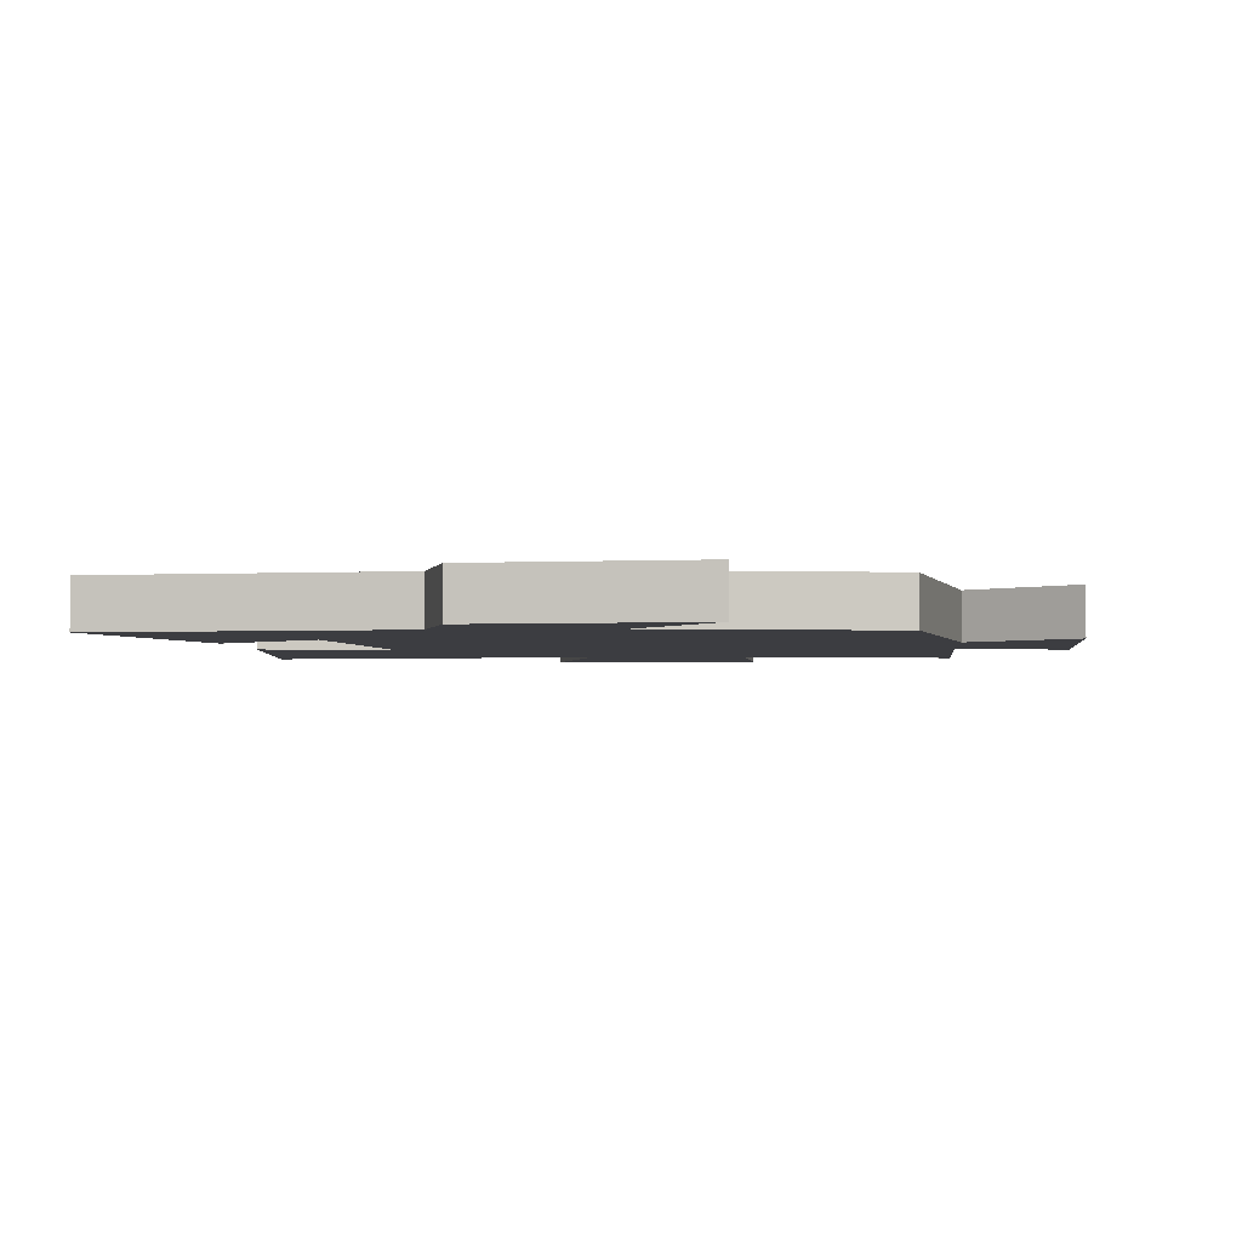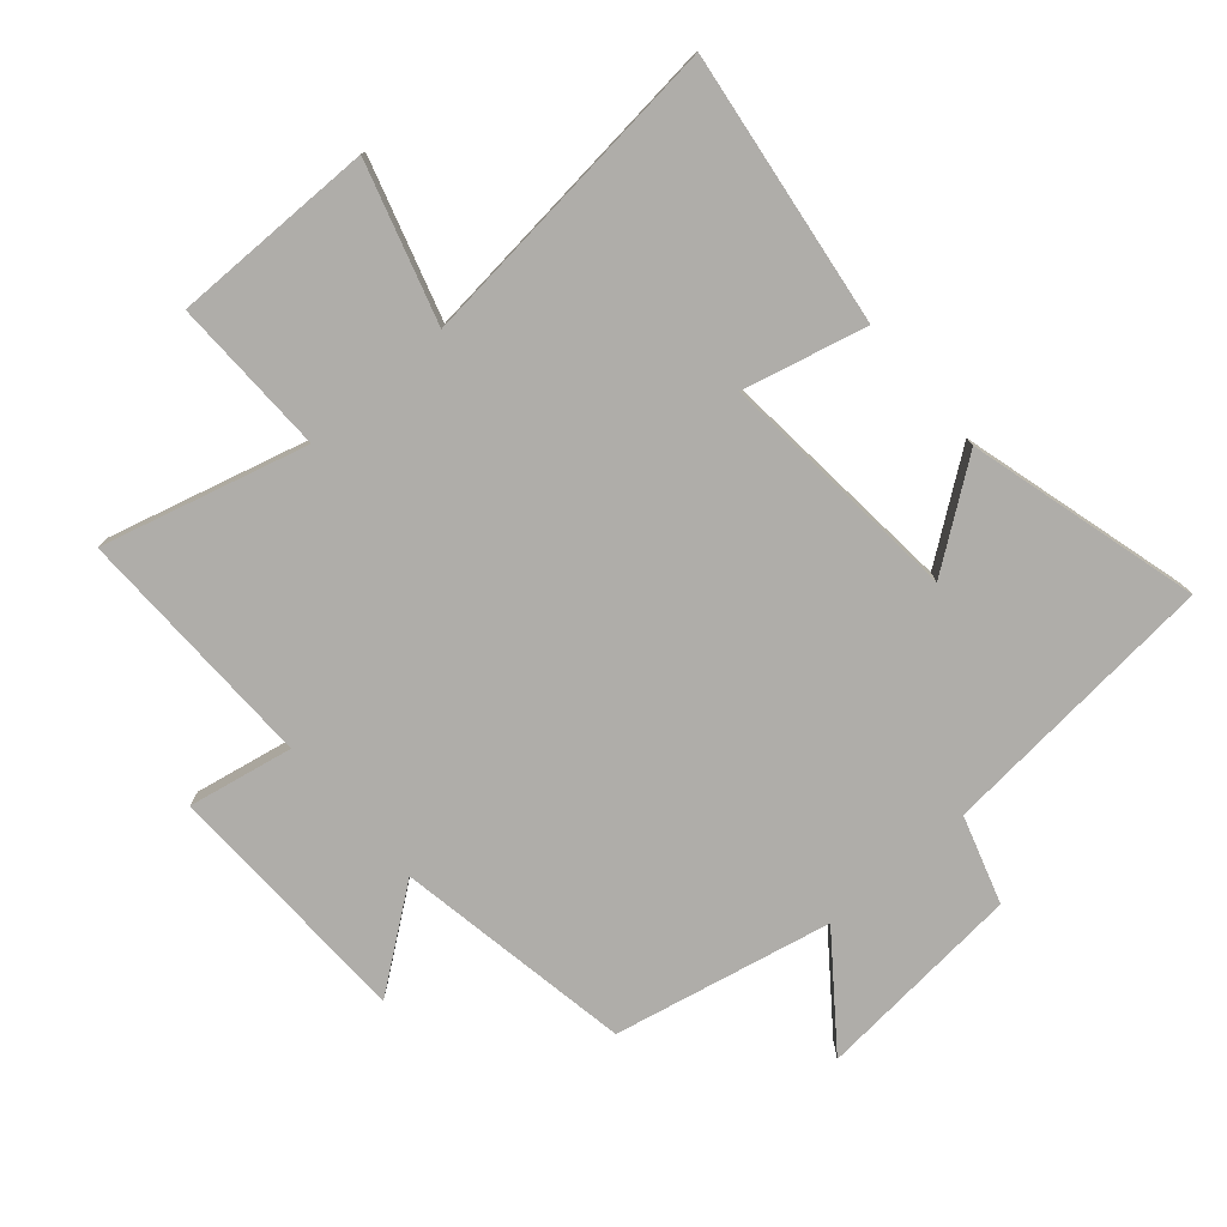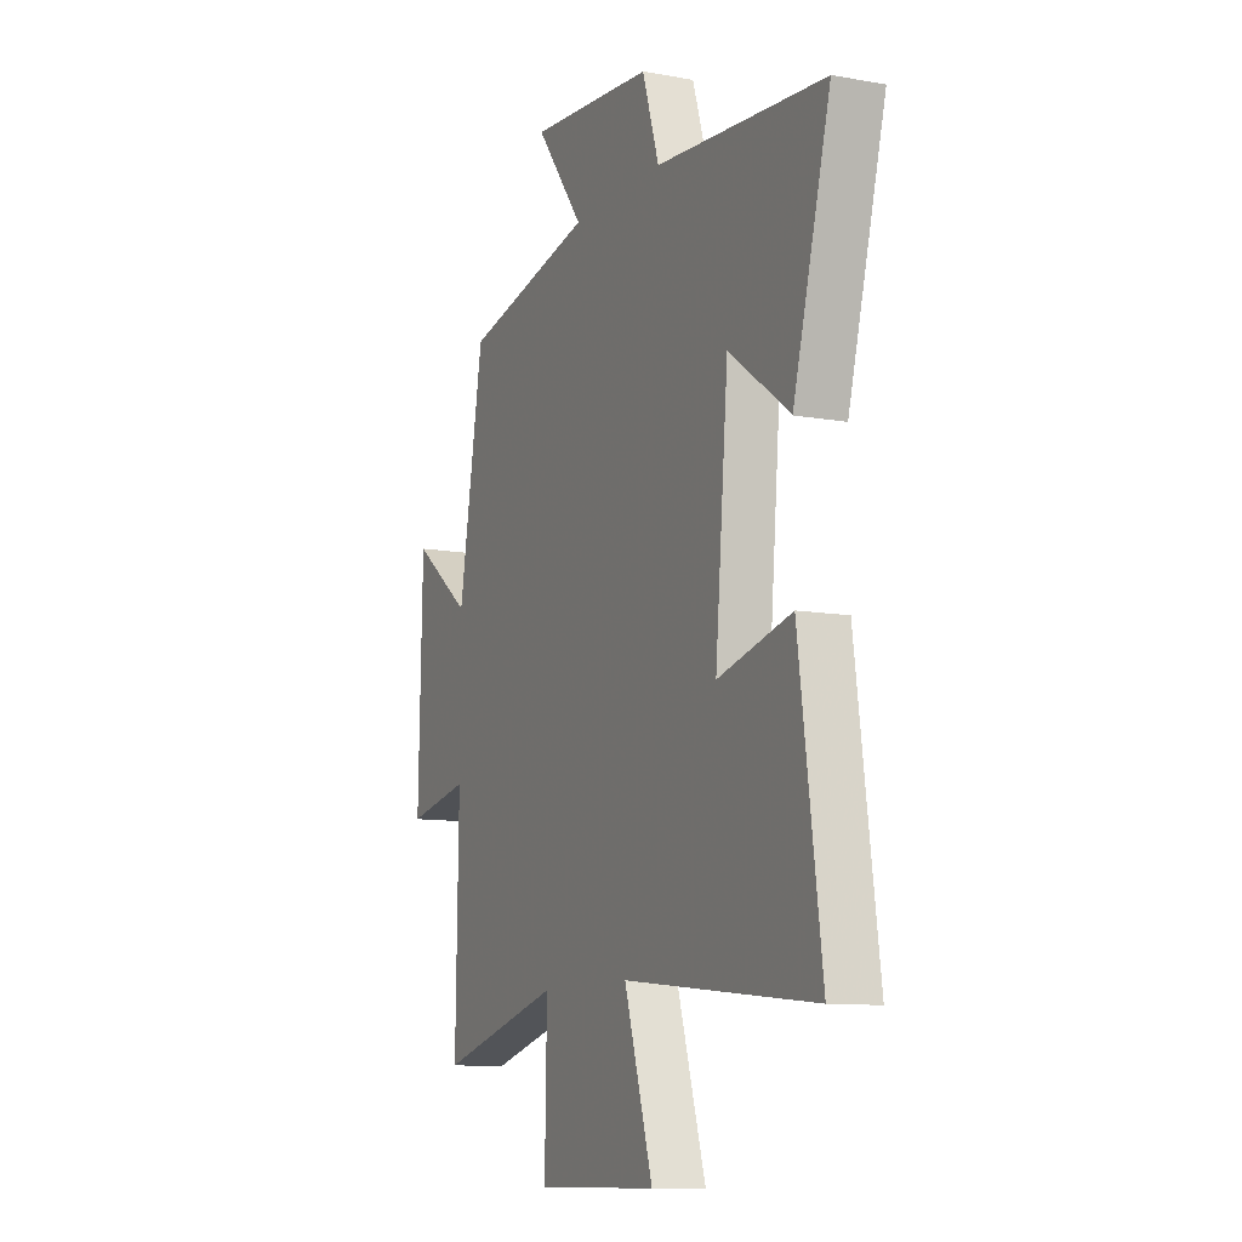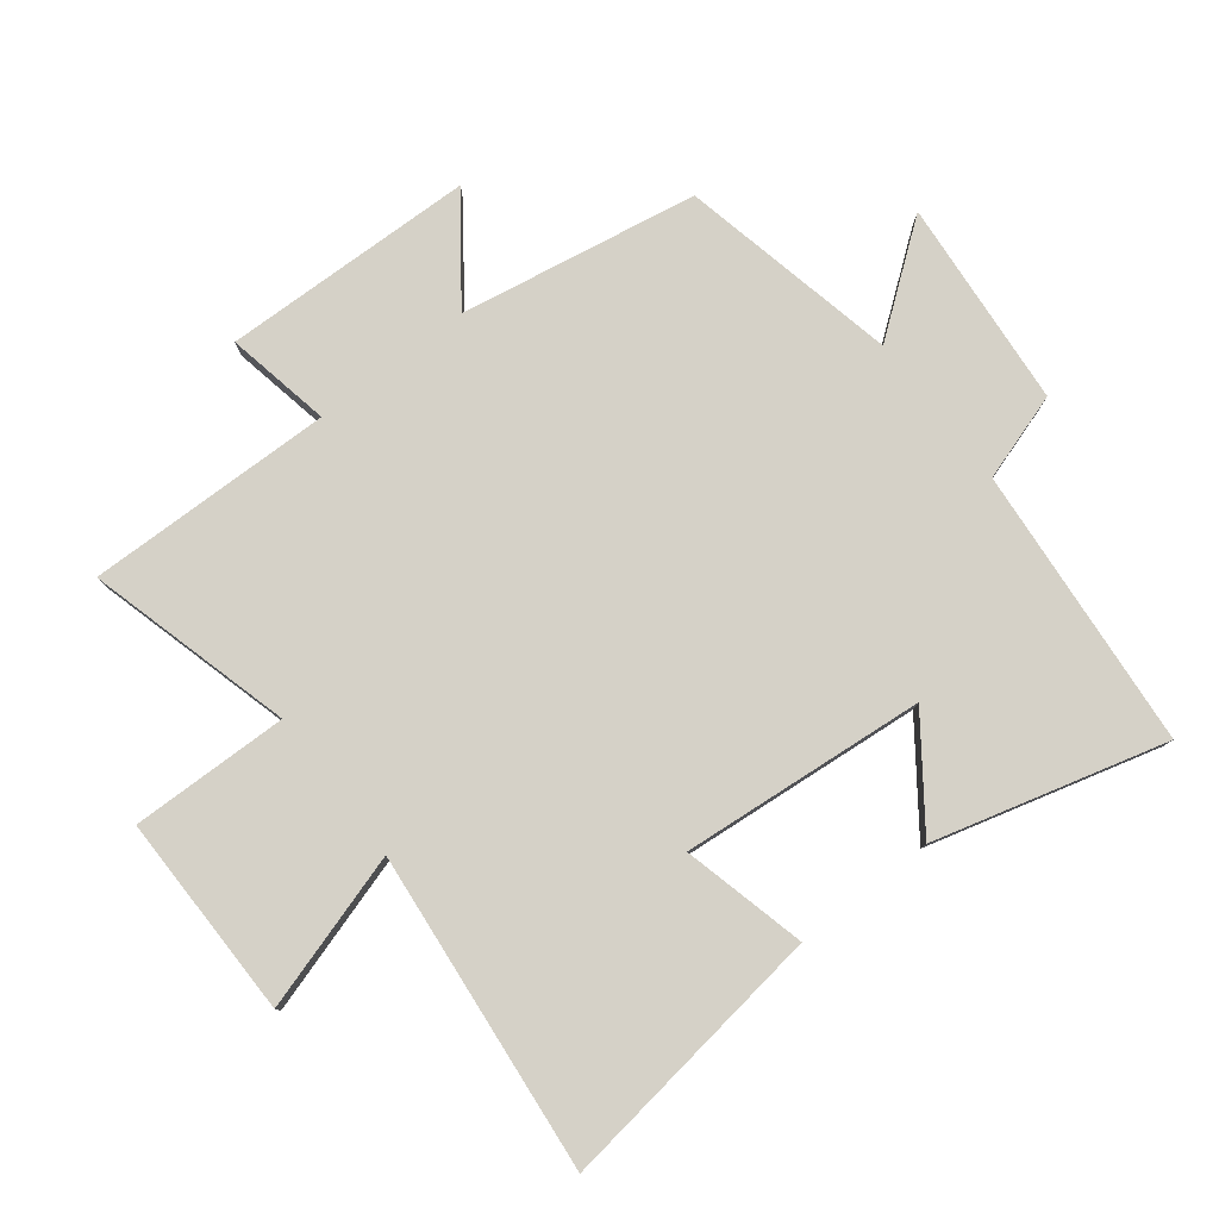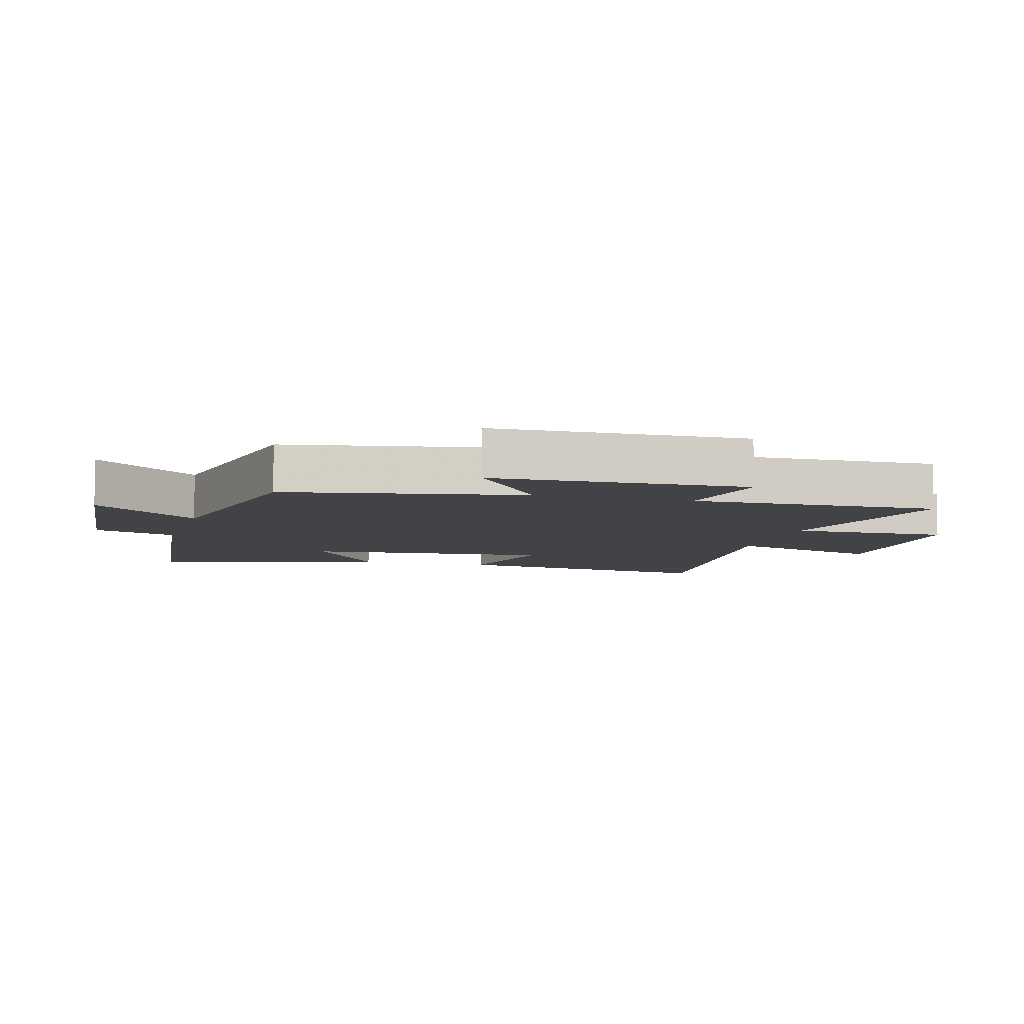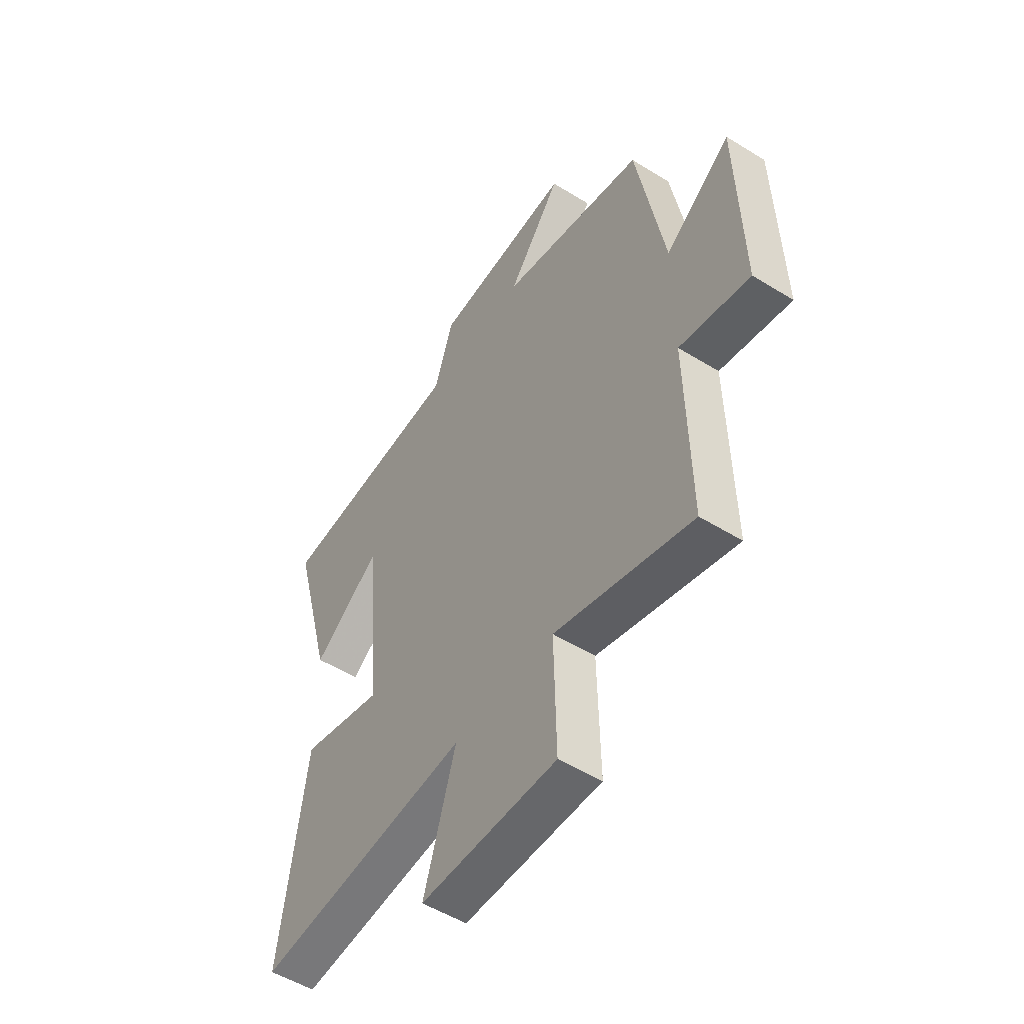
<metadata>
{"format":"obj","ext":"obj","renderer":"f3d","projection":"perspective","resolution":1024,"background":"white","views":[{"elev":-2.7,"azim":5.1,"up":"+Y"},{"elev":-77.4,"azim":-139.0,"up":"+Y"},{"elev":-10.4,"azim":-114.6,"up":"+Z"},{"elev":79.3,"azim":-127.8,"up":"+Y"},{"elev":-7.2,"azim":75.0,"up":"+Y"},{"elev":-52.4,"azim":56.3,"up":"+Z"}]}
</metadata>
<code>
v -0.559 0.07 -0.551
v -0.5 0.07 -0.121
v -0.306 0.07 -0.169
v -0.34 0.07 0.215
v -0.5 0.07 0.099
v -0.598 0.07 0.462
v -0.154 0.07 0.5
v -0.11 0.07 0.638
v 0.218 0.07 0.666
v 0.092 0.07 0.5
v 0.435 0.07 0.426
v 0.5 0.07 0.052
v 0.655 0.07 0.168
v 0.665 0.07 -0.23
v 0.5 0.07 -0.198
v 0.507 0.07 -0.587
v 0.185 0.07 -0.5
v 0.19 0.07 -0.748
v -0.13 0.07 -0.746
v -0.055 0.07 -0.5
v -0.559 0 -0.551
v -0.5 0 -0.121
v -0.306 0 -0.169
v -0.34 0 0.215
v -0.5 0 0.099
v -0.598 0 0.462
v -0.154 0 0.5
v -0.11 0 0.638
v 0.218 0 0.666
v 0.092 0 0.5
v 0.435 0 0.426
v 0.5 0 0.052
v 0.655 0 0.168
v 0.665 0 -0.23
v 0.5 0 -0.198
v 0.507 0 -0.587
v 0.185 0 -0.5
v 0.19 0 -0.748
v -0.13 0 -0.746
v -0.055 0 -0.5
f 17 18 19 20
f 15 16 17
f 15 17 20
f 12 13 14 15
f 12 15 20
f 11 12 20
f 10 11 20
f 7 8 9 10
f 4 5 6 7
f 7 10 20
f 4 7 20
f 3 4 20
f 1 2 3 20
f 40 39 38 37
f 37 36 35
f 40 37 35
f 35 34 33 32
f 40 35 32
f 40 32 31
f 40 31 30
f 30 29 28 27
f 27 26 25 24
f 40 30 27
f 40 27 24
f 40 24 23
f 40 23 22 21
f 1 21 22 2
f 2 22 23 3
f 3 23 24 4
f 4 24 25 5
f 5 25 26 6
f 6 26 27 7
f 7 27 28 8
f 8 28 29 9
f 9 29 30 10
f 10 30 31 11
f 11 31 32 12
f 12 32 33 13
f 13 33 34 14
f 14 34 35 15
f 15 35 36 16
f 16 36 37 17
f 17 37 38 18
f 18 38 39 19
f 19 39 40 20
f 20 40 21 1

</code>
